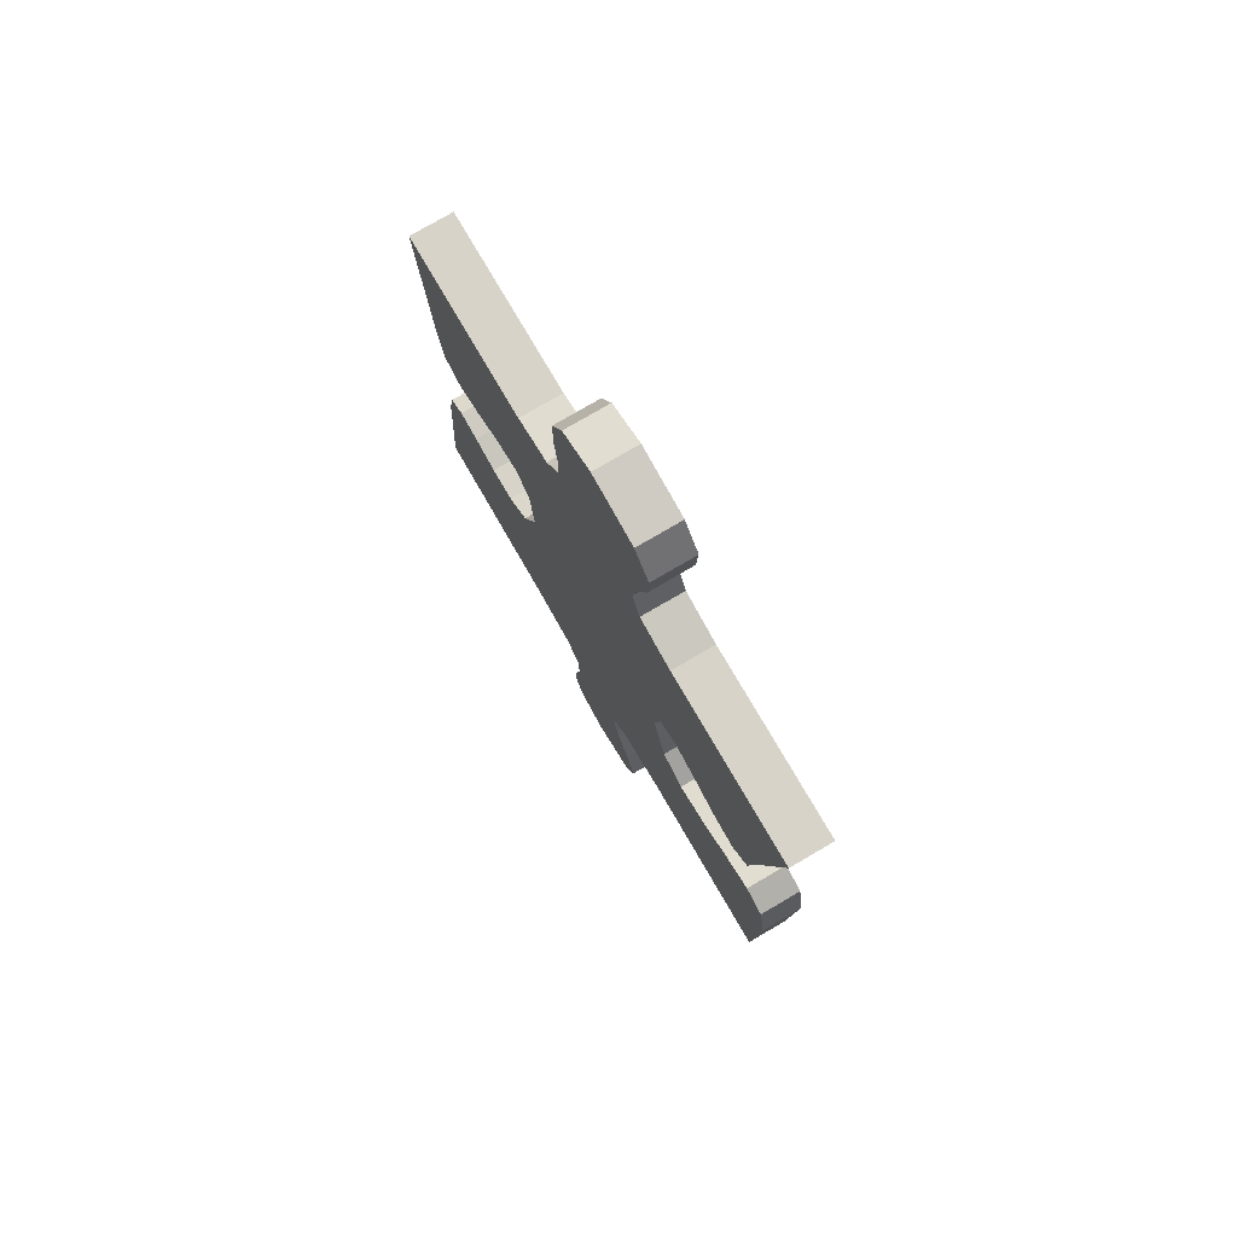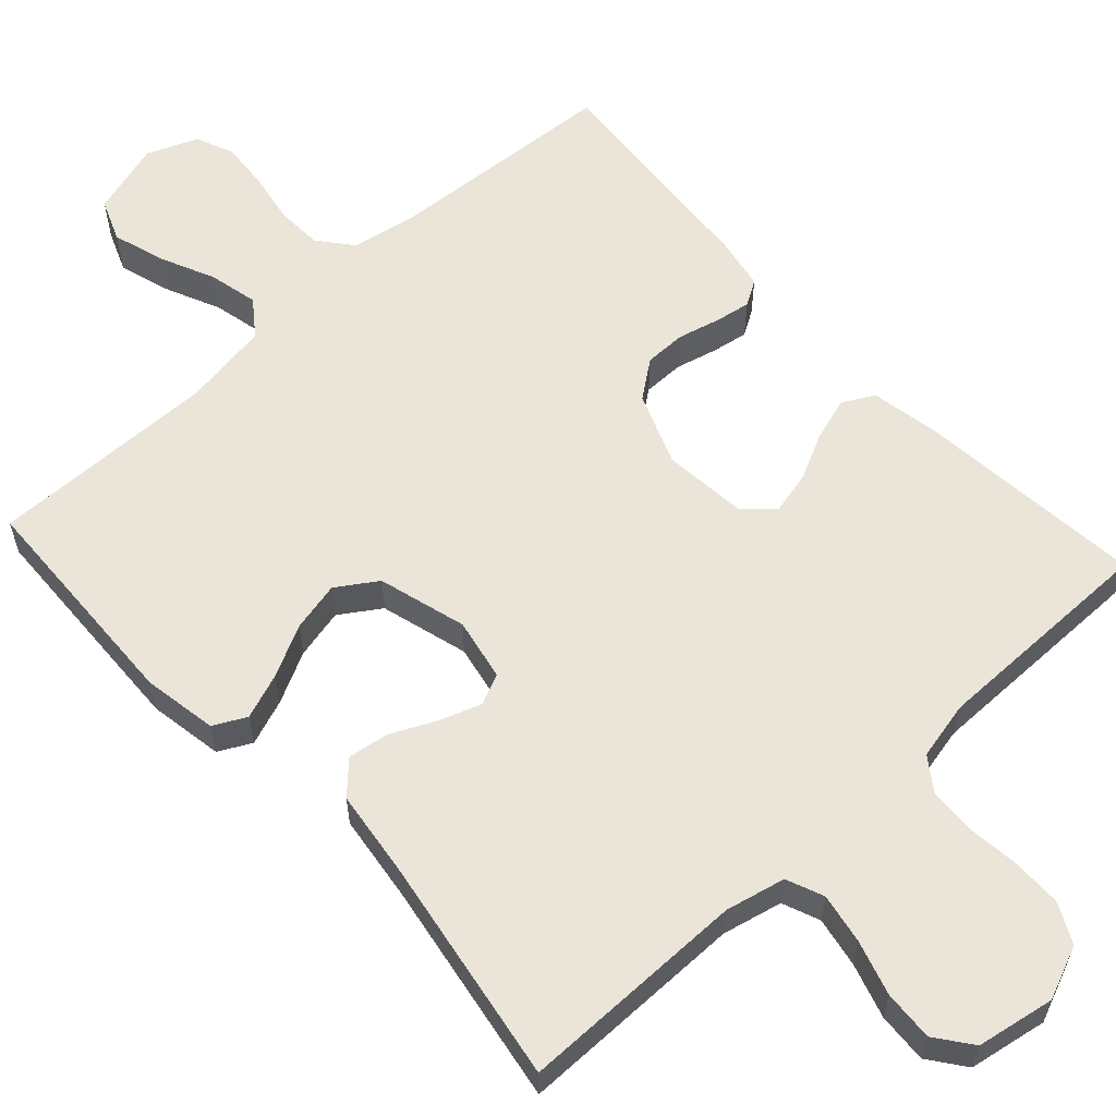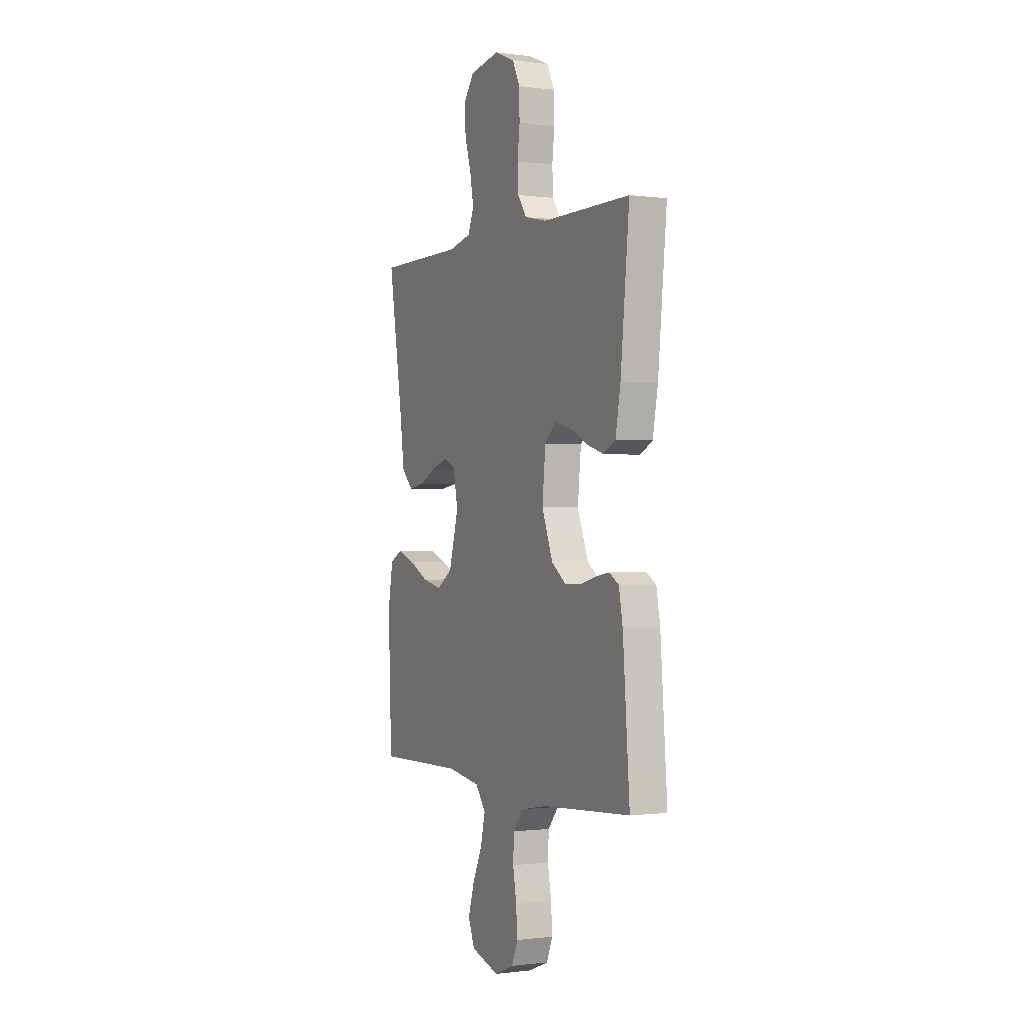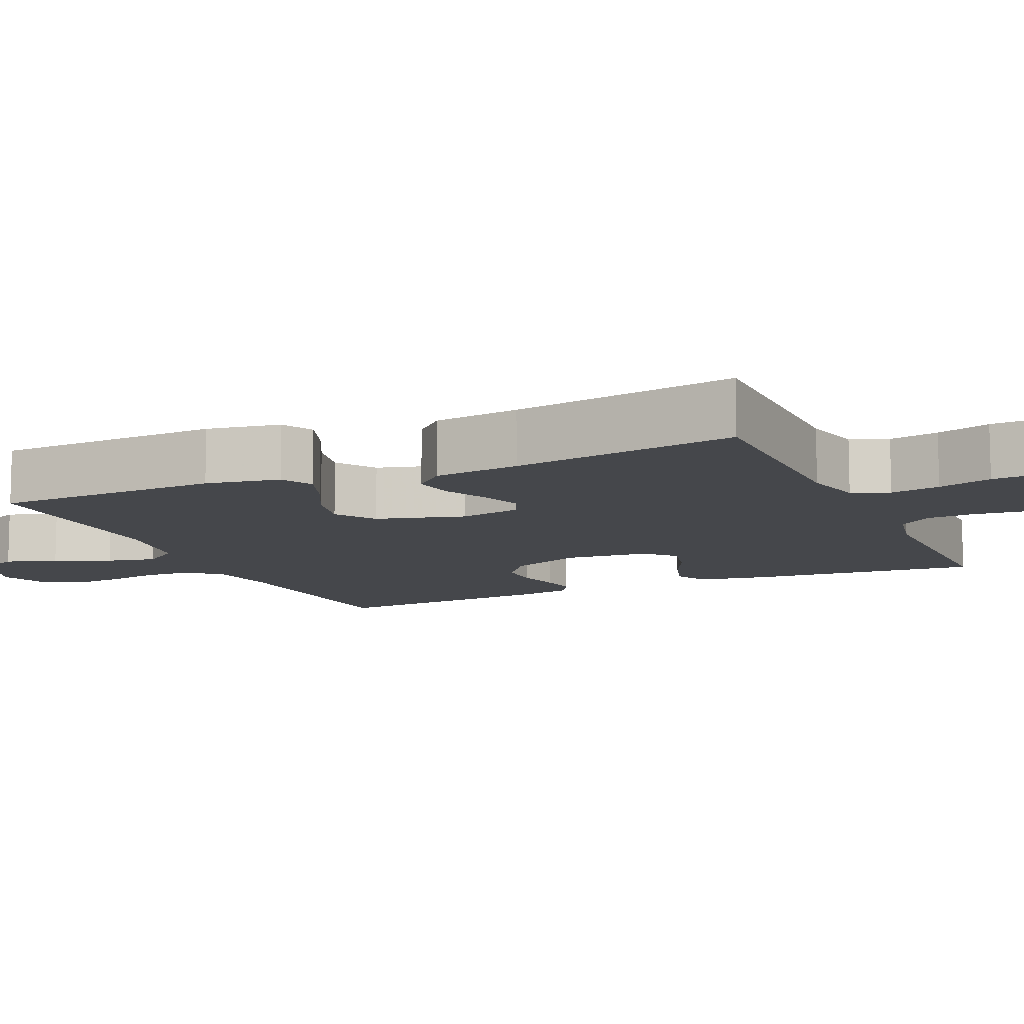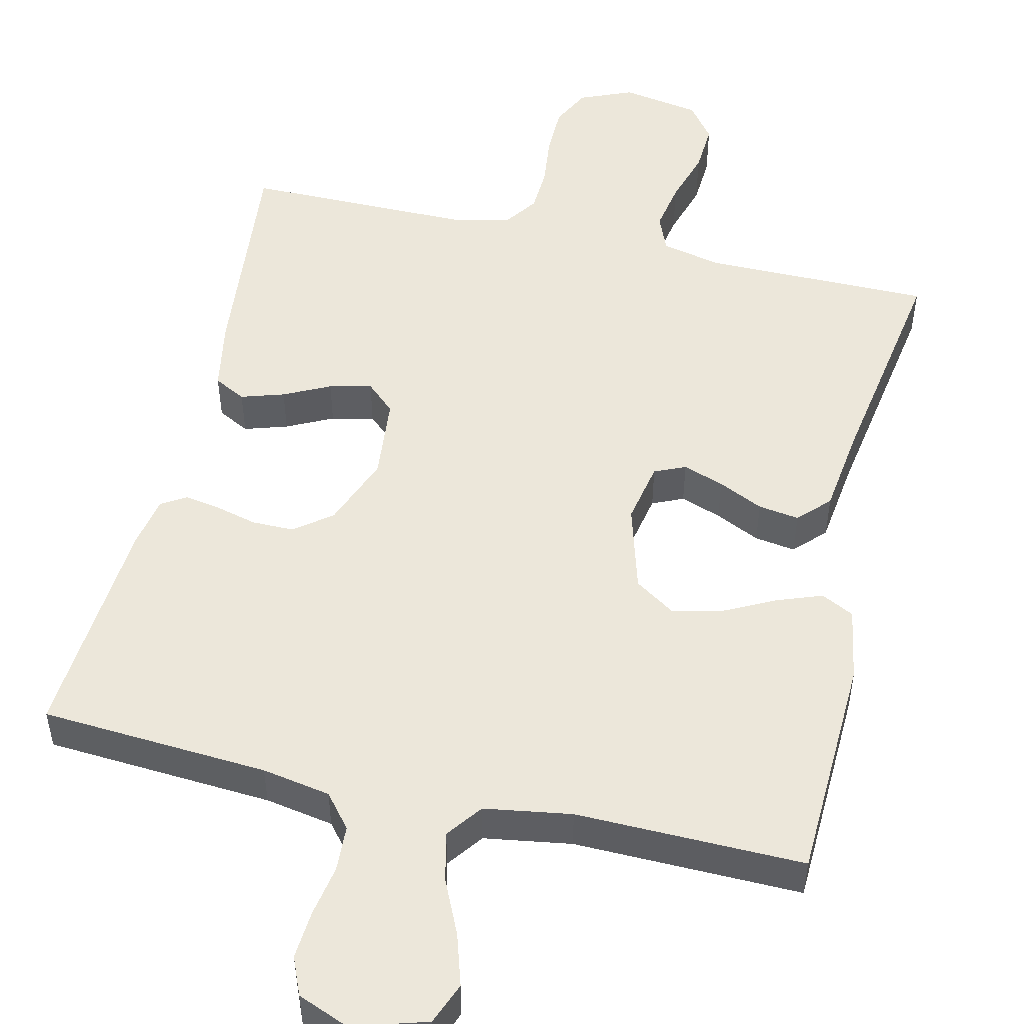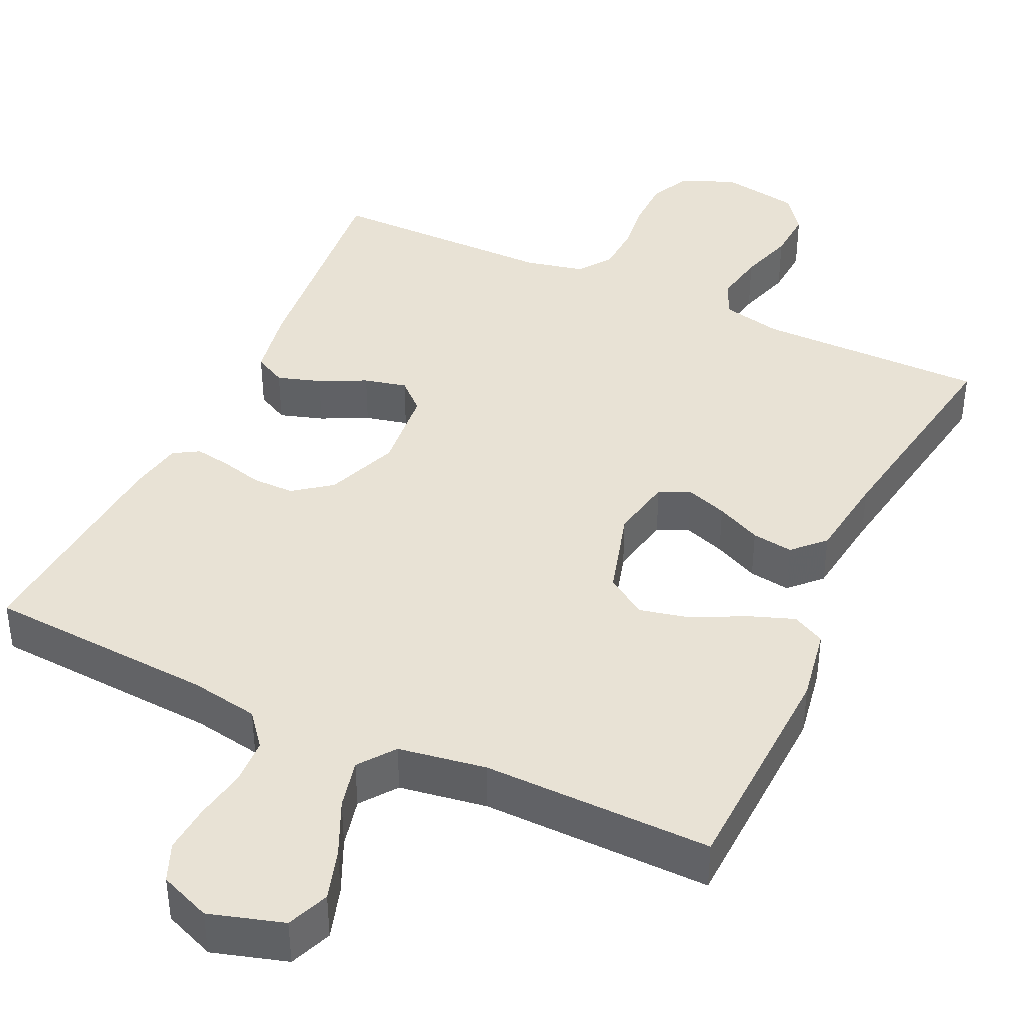
<metadata>
{"format":"obj","ext":"obj","renderer":"f3d","projection":"perspective","resolution":1024,"background":"white","views":[{"elev":77.2,"azim":-120.3,"up":"+Z"},{"elev":59.4,"azim":-42.5,"up":"+Y"},{"elev":-0.7,"azim":64.1,"up":"+Z"},{"elev":-10.6,"azim":-65.8,"up":"+Y"},{"elev":50.9,"azim":-166.9,"up":"+Y"},{"elev":40.8,"azim":-155.0,"up":"+Y"}]}
</metadata>
<code>
v 0.5 0.07 -0.5
v 0.2 0.07 -0.52
v 0.11 0.07 -0.536
v 0.074 0.07 -0.58
v 0.071 0.07 -0.641
v 0.083 0.07 -0.708
v 0.088 0.07 -0.772
v 0.067 0.07 -0.822
v 0 0.07 -0.849
v -0.097 0.07 -0.82
v -0.119 0.07 -0.765
v -0.098 0.07 -0.697
v -0.065 0.07 -0.625
v -0.05 0.07 -0.56
v -0.085 0.07 -0.513
v -0.2 0.07 -0.495
v -0.5 0.07 -0.5
v -0.512 0.07 -0.2
v -0.495 0.07 -0.102
v -0.452 0.07 -0.08
v -0.392 0.07 -0.102
v -0.325 0.07 -0.136
v -0.259 0.07 -0.151
v -0.206 0.07 -0.116
v -0.173 0.07 0
v -0.189 0.07 0.082
v -0.23 0.07 0.1
v -0.284 0.07 0.081
v -0.343 0.07 0.053
v -0.397 0.07 0.045
v -0.436 0.07 0.085
v -0.451 0.07 0.2
v -0.5 0.07 0.5
v -0.2 0.07 0.5
v -0.121 0.07 0.518
v -0.101 0.07 0.567
v -0.113 0.07 0.633
v -0.135 0.07 0.705
v -0.139 0.07 0.771
v -0.103 0.07 0.819
v 0 0.07 0.837
v 0.07 0.07 0.808
v 0.096 0.07 0.756
v 0.097 0.07 0.69
v 0.089 0.07 0.622
v 0.092 0.07 0.561
v 0.123 0.07 0.517
v 0.2 0.07 0.5
v 0.5 0.07 0.5
v 0.47 0.07 0.2
v 0.453 0.07 0.107
v 0.411 0.07 0.085
v 0.354 0.07 0.103
v 0.293 0.07 0.133
v 0.237 0.07 0.146
v 0.199 0.07 0.111
v 0.188 0.07 0
v 0.225 0.07 -0.095
v 0.274 0.07 -0.132
v 0.329 0.07 -0.132
v 0.384 0.07 -0.118
v 0.431 0.07 -0.11
v 0.464 0.07 -0.13
v 0.477 0.07 -0.2
v 0.5 0 -0.5
v 0.2 0 -0.52
v 0.11 0 -0.536
v 0.074 0 -0.58
v 0.071 0 -0.641
v 0.083 0 -0.708
v 0.088 0 -0.772
v 0.067 0 -0.822
v 0 0 -0.849
v -0.097 0 -0.82
v -0.119 0 -0.765
v -0.098 0 -0.697
v -0.065 0 -0.625
v -0.05 0 -0.56
v -0.085 0 -0.513
v -0.2 0 -0.495
v -0.5 0 -0.5
v -0.512 0 -0.2
v -0.495 0 -0.102
v -0.452 0 -0.08
v -0.392 0 -0.102
v -0.325 0 -0.136
v -0.259 0 -0.151
v -0.206 0 -0.116
v -0.173 0 0
v -0.189 0 0.082
v -0.23 0 0.1
v -0.284 0 0.081
v -0.343 0 0.053
v -0.397 0 0.045
v -0.436 0 0.085
v -0.451 0 0.2
v -0.5 0 0.5
v -0.2 0 0.5
v -0.121 0 0.518
v -0.101 0 0.567
v -0.113 0 0.633
v -0.135 0 0.705
v -0.139 0 0.771
v -0.103 0 0.819
v 0 0 0.837
v 0.07 0 0.808
v 0.096 0 0.756
v 0.097 0 0.69
v 0.089 0 0.622
v 0.092 0 0.561
v 0.123 0 0.517
v 0.2 0 0.5
v 0.5 0 0.5
v 0.47 0 0.2
v 0.453 0 0.107
v 0.411 0 0.085
v 0.354 0 0.103
v 0.293 0 0.133
v 0.237 0 0.146
v 0.199 0 0.111
v 0.188 0 0
v 0.225 0 -0.095
v 0.274 0 -0.132
v 0.329 0 -0.132
v 0.384 0 -0.118
v 0.431 0 -0.11
v 0.464 0 -0.13
v 0.477 0 -0.2
f 63 64 1 2
f 60 61 62 63
f 60 63 2 3
f 59 60 3 4
f 58 59 4
f 57 58 4
f 56 57 4
f 51 52 53 54
f 51 54 55
f 48 49 50 51
f 47 48 51 55
f 46 47 55 56
f 42 43 44 45
f 42 45 46
f 41 42 46
f 37 38 39 40
f 36 37 40 41
f 32 33 34
f 32 34 35
f 31 32 35
f 28 29 30 31
f 27 28 31 35
f 26 27 35 36
f 19 20 21 22
f 19 22 23
f 16 17 18 19
f 15 16 19 23
f 14 15 23 24
f 10 11 12 13
f 10 13 14
f 9 10 14
f 8 9 14
f 5 6 7 8
f 5 8 14 24
f 41 46 56 4
f 25 26 36 41
f 4 5 24 25
f 4 25 41
f 66 65 128 127
f 127 126 125 124
f 67 66 127 124
f 68 67 124 123
f 68 123 122
f 68 122 121
f 68 121 120
f 118 117 116 115
f 119 118 115
f 115 114 113 112
f 119 115 112 111
f 120 119 111 110
f 109 108 107 106
f 110 109 106
f 110 106 105
f 104 103 102 101
f 105 104 101 100
f 98 97 96
f 99 98 96
f 99 96 95
f 95 94 93 92
f 99 95 92 91
f 100 99 91 90
f 86 85 84 83
f 87 86 83
f 83 82 81 80
f 87 83 80 79
f 88 87 79 78
f 77 76 75 74
f 78 77 74
f 78 74 73
f 78 73 72
f 72 71 70 69
f 88 78 72 69
f 68 120 110 105
f 105 100 90 89
f 89 88 69 68
f 105 89 68
f 1 65 66 2
f 2 66 67 3
f 3 67 68 4
f 4 68 69 5
f 5 69 70 6
f 6 70 71 7
f 7 71 72 8
f 8 72 73 9
f 9 73 74 10
f 10 74 75 11
f 11 75 76 12
f 12 76 77 13
f 13 77 78 14
f 14 78 79 15
f 15 79 80 16
f 16 80 81 17
f 17 81 82 18
f 18 82 83 19
f 19 83 84 20
f 20 84 85 21
f 21 85 86 22
f 22 86 87 23
f 23 87 88 24
f 24 88 89 25
f 25 89 90 26
f 26 90 91 27
f 27 91 92 28
f 28 92 93 29
f 29 93 94 30
f 30 94 95 31
f 31 95 96 32
f 32 96 97 33
f 33 97 98 34
f 34 98 99 35
f 35 99 100 36
f 36 100 101 37
f 37 101 102 38
f 38 102 103 39
f 39 103 104 40
f 40 104 105 41
f 41 105 106 42
f 42 106 107 43
f 43 107 108 44
f 44 108 109 45
f 45 109 110 46
f 46 110 111 47
f 47 111 112 48
f 48 112 113 49
f 49 113 114 50
f 50 114 115 51
f 51 115 116 52
f 52 116 117 53
f 53 117 118 54
f 54 118 119 55
f 55 119 120 56
f 56 120 121 57
f 57 121 122 58
f 58 122 123 59
f 59 123 124 60
f 60 124 125 61
f 61 125 126 62
f 62 126 127 63
f 63 127 128 64
f 64 128 65 1

</code>
